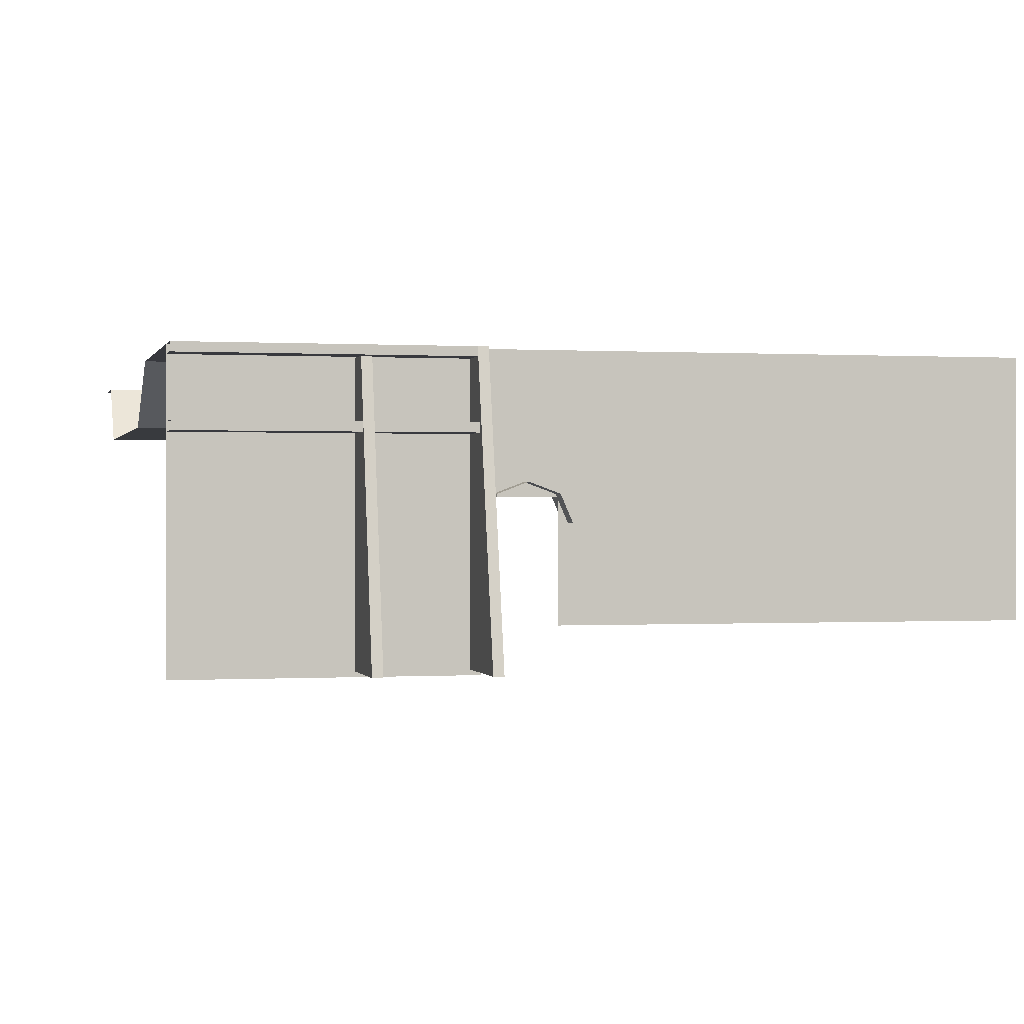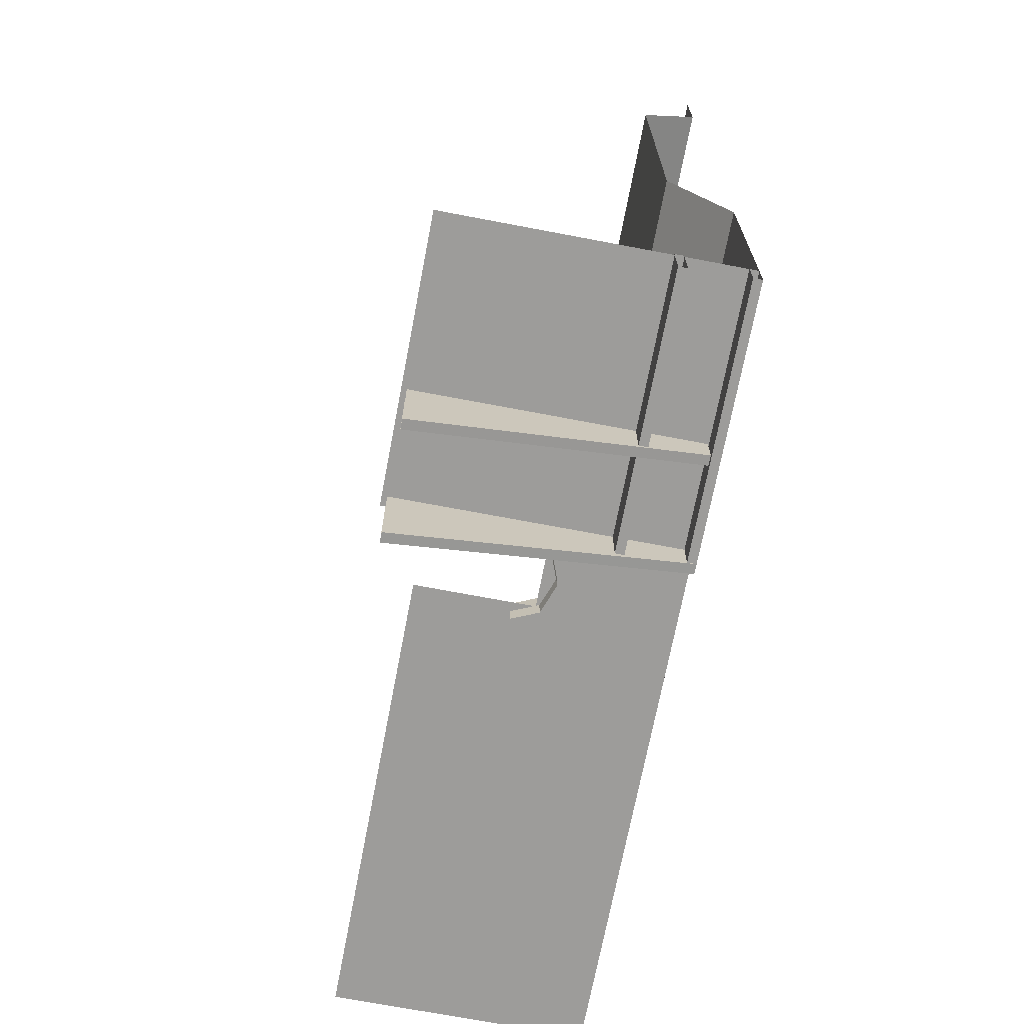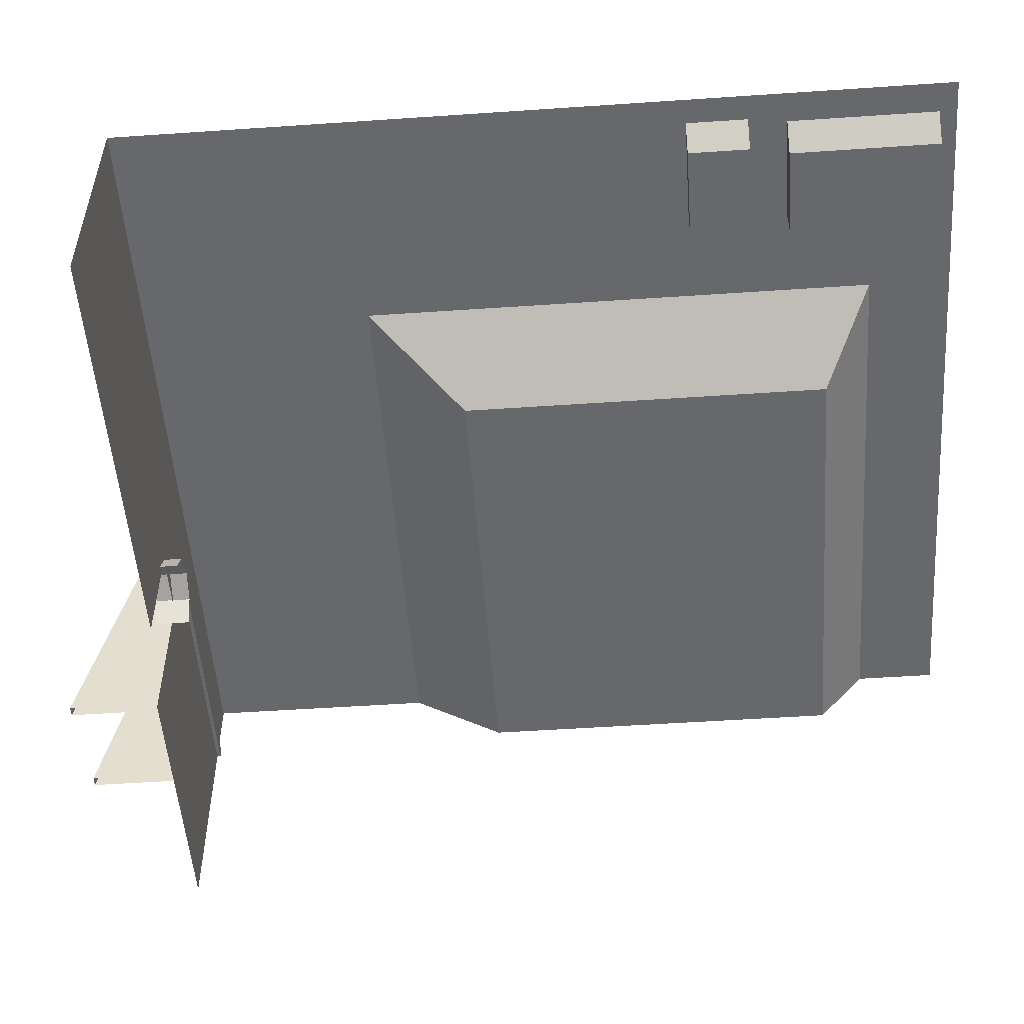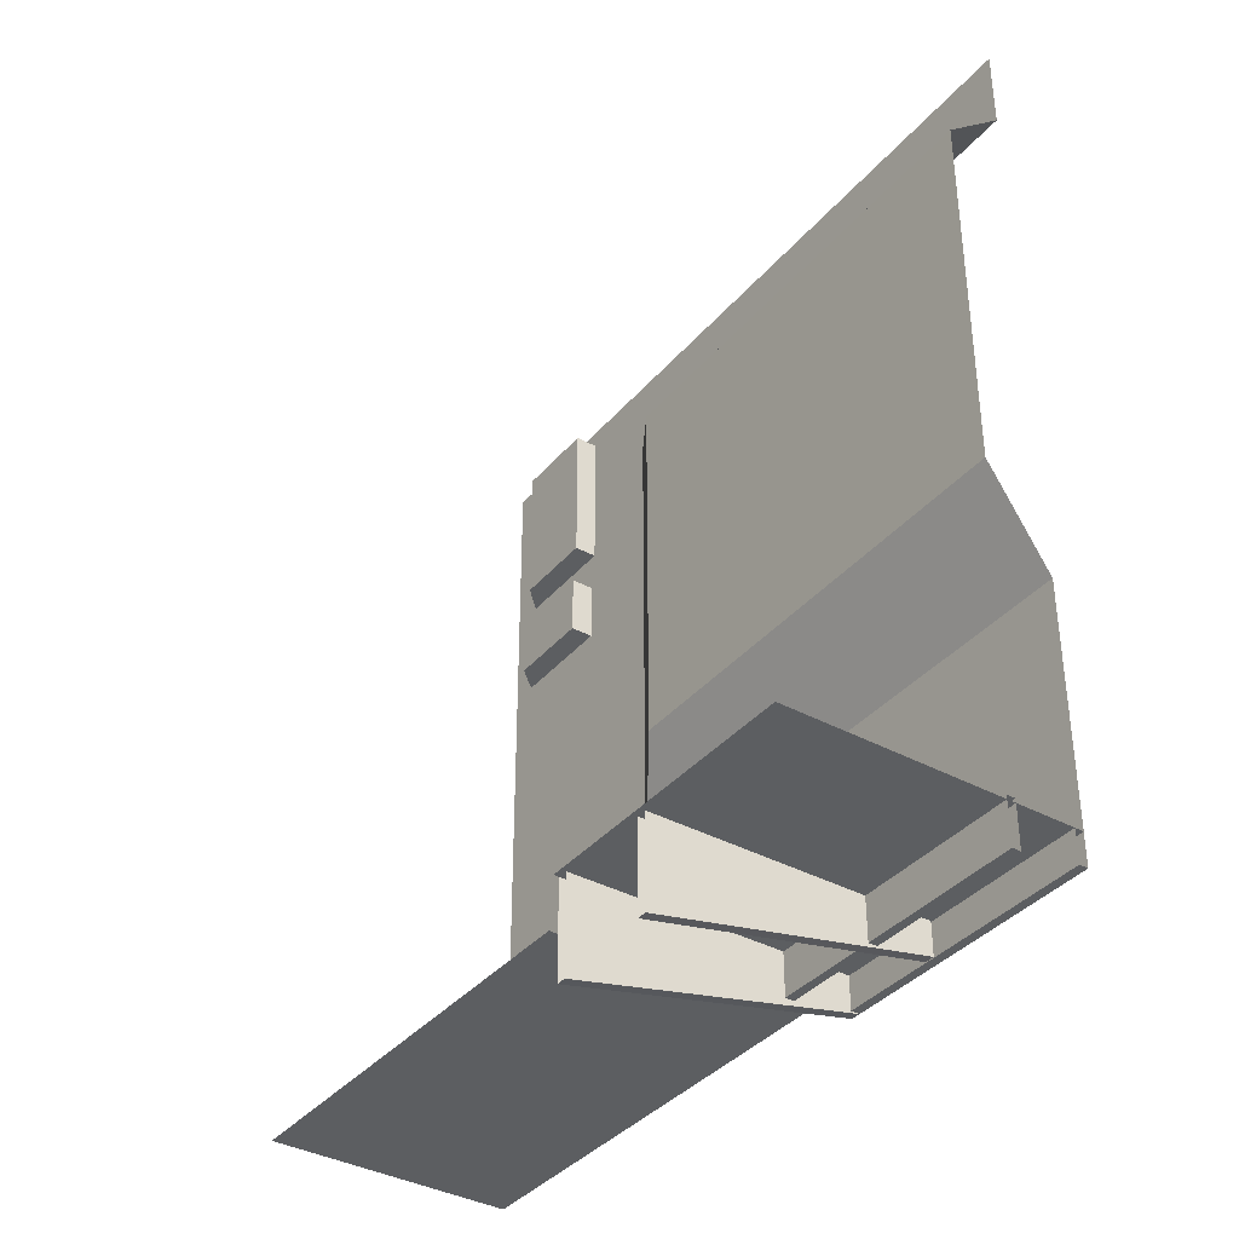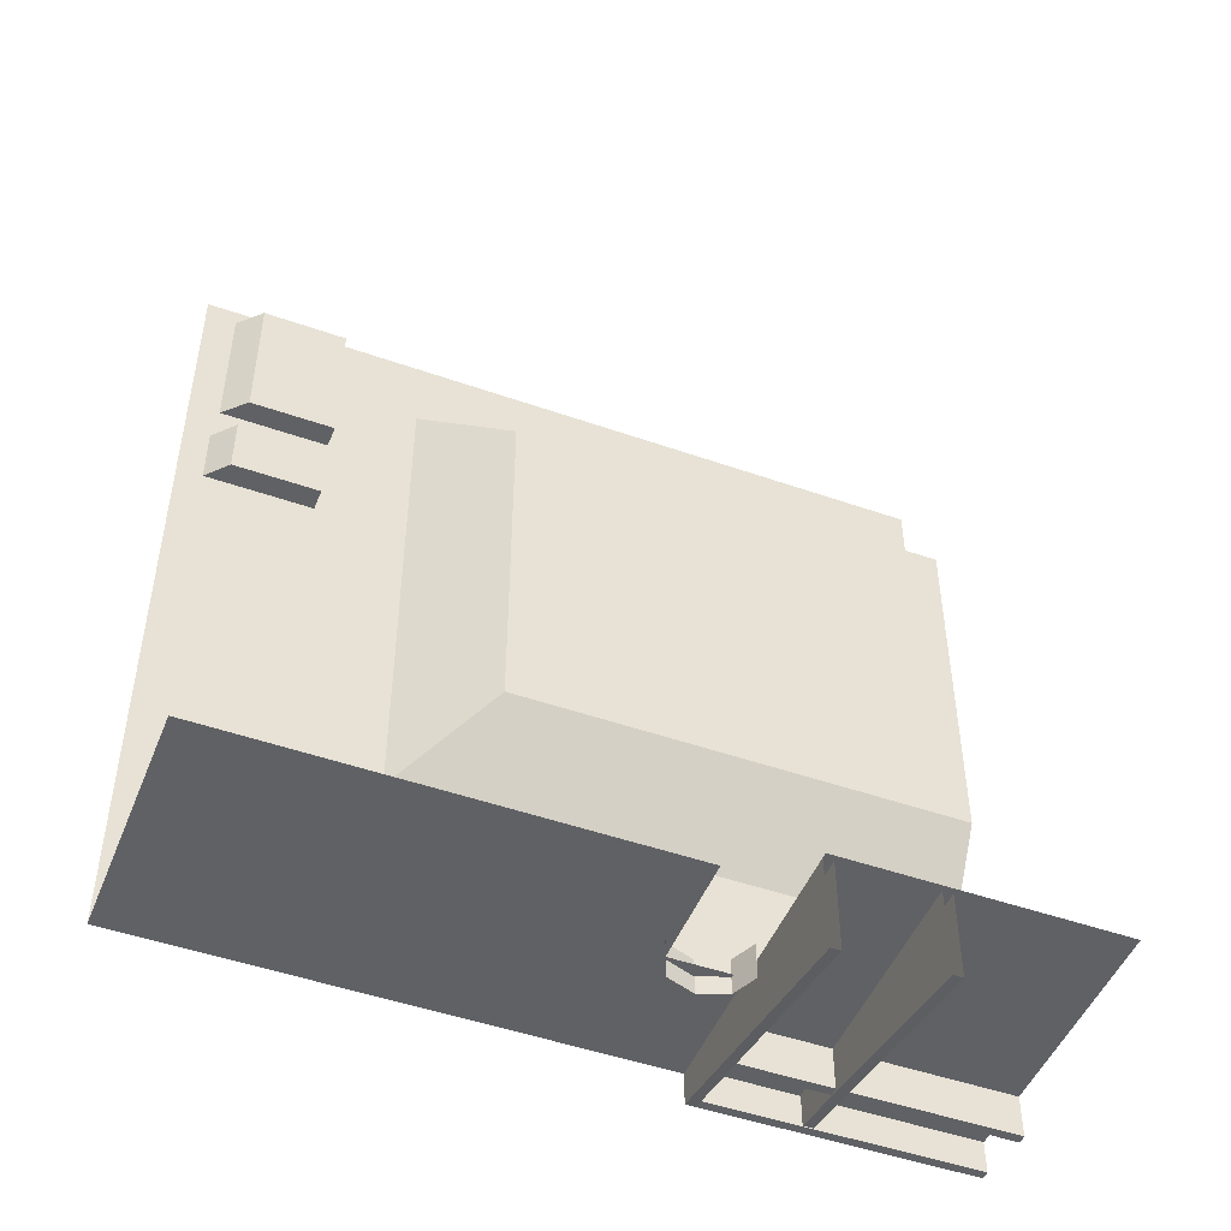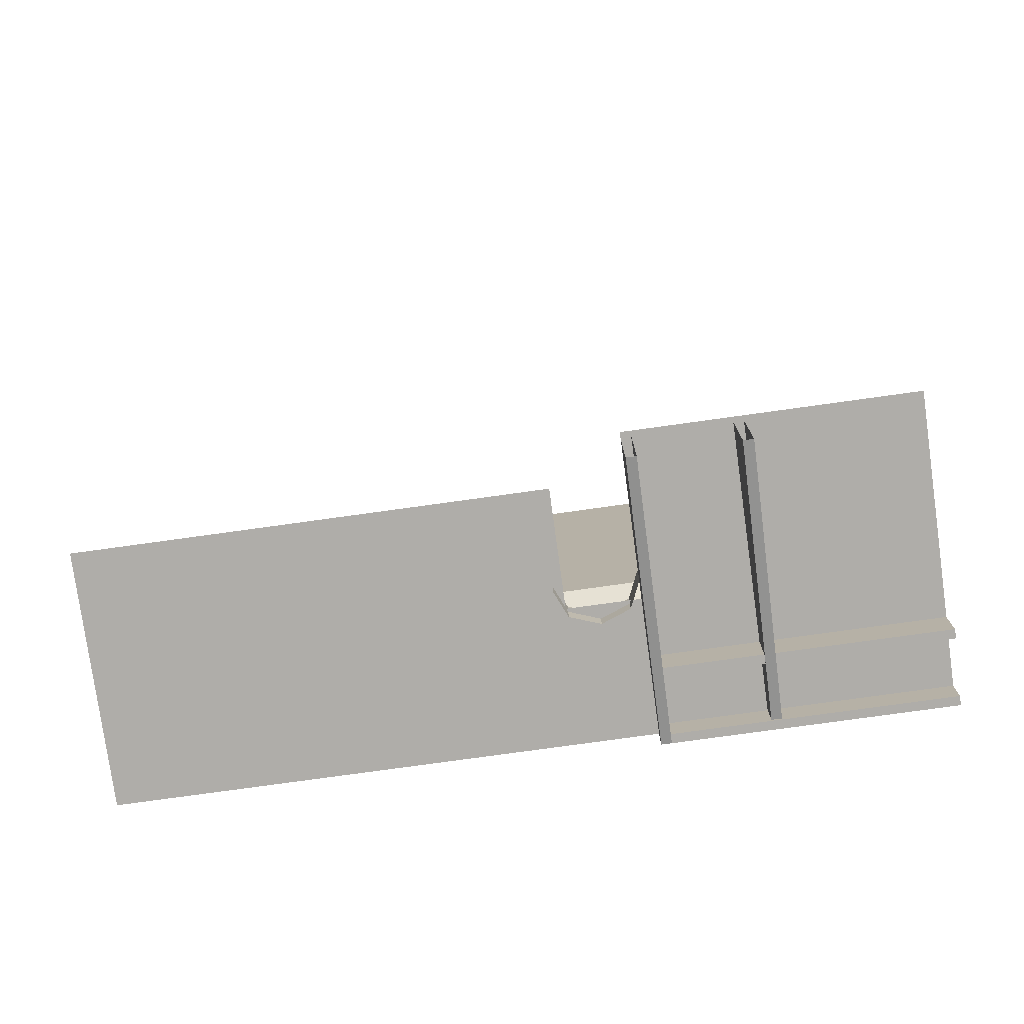
<metadata>
{"format":"obj","ext":"obj","renderer":"f3d","projection":"perspective","resolution":1024,"background":"white","views":[{"elev":0.0,"azim":166.7,"up":"+Y"},{"elev":-70.2,"azim":79.2,"up":"+Z"},{"elev":-52.3,"azim":-85.8,"up":"+Y"},{"elev":-37.3,"azim":55.0,"up":"+Z"},{"elev":-48.5,"azim":-21.4,"up":"+Z"},{"elev":-77.4,"azim":7.9,"up":"+Z"}]}
</metadata>
<code>
g dam_02_collider
v -50.83 18.59 -49.06
v -50.83 1.676 -49.06
v 6.205 1.676 -49.06
v 6.205 18.59 -49.06
v 15.26 1.676 -49.06
v 15.26 18.59 -49.06
v 50.83 1.676 -49.06
v 50.83 18.59 -49.06
v 50.83 -18.59 -49.06
v 15.26 -18.59 -49.06
v 6.205 -13.04 -49.06
v -50.83 -13.04 -49.06
v -21.07 18.59 50.25
v -21.07 18.59 -18.26
v -9.563 10.94 -5.769
v -9.563 10.94 43.72
v -47.45 18.59 34.08
v -47.45 18.59 26.04
v -44.69 15.6 26.04
v -44.69 15.6 34.08
v -9.563 10.94 43.72
v 50.83 10.82 43.72
v 50.83 18.59 50.25
v -21.07 18.59 50.25
v 15.26 18.59 -49.06
v 15.26 18.59 -53.21
v 16.52 18.59 -53.21
v 16.52 18.59 -49.06
v 15.26 18.59 -53.21
v 15.26 -17.93 -61.03
v 16.52 -17.93 -61.03
v 16.52 18.59 -53.21
v 15.26 -17.93 -49.06
v 15.26 18.59 -49.06
v 16.52 18.59 -49.06
v 16.52 -17.93 -49.06
v 16.52 -17.93 -49.06
v 16.52 18.59 -49.06
v 16.52 18.59 -53.21
v 16.52 -17.93 -61.03
v 15.26 -17.93 -61.03
v 15.26 18.59 -53.21
v 15.26 18.59 -49.06
v 15.26 -17.93 -49.06
v -21.07 18.59 50.25
v -33.08 18.59 34.08
v -33.08 18.59 26.04
v -21.07 18.59 -18.26
v -50.83 18.59 26.04
v -50.83 18.59 -49.06
v -50.83 18.59 34.08
v -50.83 18.59 61.03
v -47.45 18.59 34.08
v -47.45 18.59 26.04
v -32.4 18.59 39.16
v -32.4 18.59 58.73
v -46.78 18.59 39.16
v -46.78 18.59 58.73
v 50.83 18.59 -18.26
v 50.83 18.59 -49.06
v -44.69 15.6 34.08
v -33.08 15.6 34.08
v -33.08 18.59 34.08
v -47.45 18.59 34.08
v -44.69 15.6 26.04
v -33.08 15.6 26.04
v -33.08 15.6 34.08
v -44.69 15.6 34.08
v -47.45 18.59 26.04
v -33.08 18.59 26.04
v -33.08 15.6 26.04
v -44.69 15.6 26.04
v -33.08 18.59 26.04
v -33.08 18.59 34.08
v -33.08 15.6 34.08
v -33.08 15.6 26.04
v -21.07 18.59 61.03
v -32.4 18.59 61.03
v -32.4 18.59 58.73
v -21.07 18.59 50.25
v -46.78 18.59 58.73
v -50.83 18.59 61.03
v 50.83 18.59 61.03
v 50.83 18.59 50.25
v 50.83 10.82 43.72
v -9.563 10.94 43.72
v -9.563 10.94 -5.769
v 50.83 10.82 -5.769
v 50.83 10.82 -5.769
v -9.563 10.94 -5.769
v -21.07 18.59 -18.26
v 50.83 18.59 -18.26
v 13.81 2.073 -46.72
v 13.81 2.073 -51.41
v 15.26 -1.243 -51.41
v 15.26 -1.243 -46.72
v 10.19 3.447 -46.72
v 10.19 3.447 -51.41
v 13.81 2.073 -51.41
v 13.81 2.073 -46.72
v 6.458 2.073 -46.72
v 6.458 2.073 -51.41
v 10.19 3.447 -51.41
v 10.19 3.447 -46.72
v 5.01 -1.243 -46.72
v 5.01 -1.243 -51.41
v 6.458 2.073 -51.41
v 6.458 2.073 -46.72
v 28.51 17.33 -49.06
v 28.51 17.33 -53.21
v 29.76 17.33 -53.21
v 29.76 17.33 -49.06
v 28.51 17.33 -53.21
v 28.51 -17.93 -60.3
v 29.76 -17.93 -60.3
v 29.76 17.33 -53.21
v 28.51 -17.93 -49.06
v 28.51 17.33 -49.06
v 29.76 17.33 -49.06
v 29.76 -17.93 -49.06
v 29.76 -17.93 -49.06
v 29.76 17.33 -49.06
v 29.76 17.33 -53.21
v 29.76 -17.93 -60.3
v 28.51 -17.93 -60.3
v 28.51 17.33 -53.21
v 28.51 17.33 -49.06
v 28.51 -17.93 -49.06
v 15.91 8.866 -48.55
v 15.91 9.998 -48.55
v 50.83 9.998 -48.55
v 50.83 8.866 -48.55
v 15.91 9.998 -48.55
v 15.91 9.998 -54.46
v 50.83 9.998 -54.46
v 50.83 9.998 -48.55
v 15.91 9.998 -54.46
v 15.91 8.866 -54.46
v 50.83 8.866 -54.46
v 50.83 9.998 -54.46
v 15.91 8.866 -54.46
v 15.91 8.866 -48.55
v 50.83 8.866 -48.55
v 50.83 8.866 -54.46
v 15.91 8.866 -54.46
v 15.91 9.998 -54.46
v 15.91 9.998 -48.55
v 15.91 8.866 -48.55
v -46.78 18.59 58.73
v -46.78 18.59 39.16
v -43.72 15.6 39.16
v -43.72 15.6 58.73
v -43.72 15.6 58.73
v -32.4 15.6 58.73
v -32.4 18.59 58.73
v -46.78 18.59 58.73
v -43.72 15.6 39.16
v -32.4 15.6 39.16
v -32.4 15.6 58.73
v -43.72 15.6 58.73
v -46.78 18.59 39.16
v -32.4 18.59 39.16
v -32.4 15.6 39.16
v -43.72 15.6 39.16
v -32.4 18.59 39.16
v -32.4 18.59 58.73
v -32.4 15.6 58.73
v -32.4 15.6 39.16
v 16.52 17.46 -49.06
v 16.52 18.59 -49.06
v 50.83 18.59 -49.06
v 50.83 17.46 -49.06
v 16.52 18.59 -49.06
v 16.52 18.59 -53.21
v 50.83 18.59 -53.21
v 50.83 18.59 -49.06
v 16.52 18.59 -53.21
v 16.52 17.46 -53.21
v 50.83 17.46 -53.21
v 50.83 18.59 -53.21
v 16.52 17.46 -53.21
v 16.52 17.46 -49.06
v 50.83 17.46 -49.06
v 50.83 17.46 -53.21
v 16.52 17.46 -53.21
v 16.52 18.59 -53.21
v 16.52 18.59 -49.06
v 16.52 17.46 -49.06
f 3 2 1
f 4 3 1
f 5 3 4
f 6 5 4
f 7 5 6
f 8 7 6
f 7 9 5
f 9 10 5
f 3 11 2
f 11 12 2
f 15 14 13
f 16 15 13
f 19 18 17
f 20 19 17
f 23 22 21
f 24 23 21
f 27 26 25
f 28 27 25
f 31 30 29
f 32 31 29
f 35 34 33
f 36 35 33
f 39 38 37
f 40 39 37
f 43 42 41
f 44 43 41
f 47 46 45
f 48 47 45
f 49 47 48
f 50 49 48
f 51 49 50
f 52 51 50
f 51 53 49
f 53 54 49
f 46 55 45
f 55 56 45
f 57 55 46
f 51 57 46
f 58 57 51
f 52 58 51
f 50 48 59
f 60 50 59
f 63 62 61
f 64 63 61
f 67 66 65
f 68 67 65
f 71 70 69
f 72 71 69
f 75 74 73
f 76 75 73
f 79 78 77
f 80 79 77
f 79 81 78
f 81 82 78
f 80 77 83
f 84 80 83
f 87 86 85
f 88 87 85
f 91 90 89
f 92 91 89
f 95 94 93
f 96 95 93
f 99 98 97
f 100 99 97
f 103 102 101
f 104 103 101
f 107 106 105
f 108 107 105
f 111 110 109
f 112 111 109
f 115 114 113
f 116 115 113
f 119 118 117
f 120 119 117
f 123 122 121
f 124 123 121
f 127 126 125
f 128 127 125
f 131 130 129
f 132 131 129
f 135 134 133
f 136 135 133
f 139 138 137
f 140 139 137
f 143 142 141
f 144 143 141
f 147 146 145
f 148 147 145
f 151 150 149
f 152 151 149
f 155 154 153
f 156 155 153
f 159 158 157
f 160 159 157
f 163 162 161
f 164 163 161
f 167 166 165
f 168 167 165
f 171 170 169
f 172 171 169
f 175 174 173
f 176 175 173
f 179 178 177
f 180 179 177
f 183 182 181
f 184 183 181
f 187 186 185
f 188 187 185

</code>
